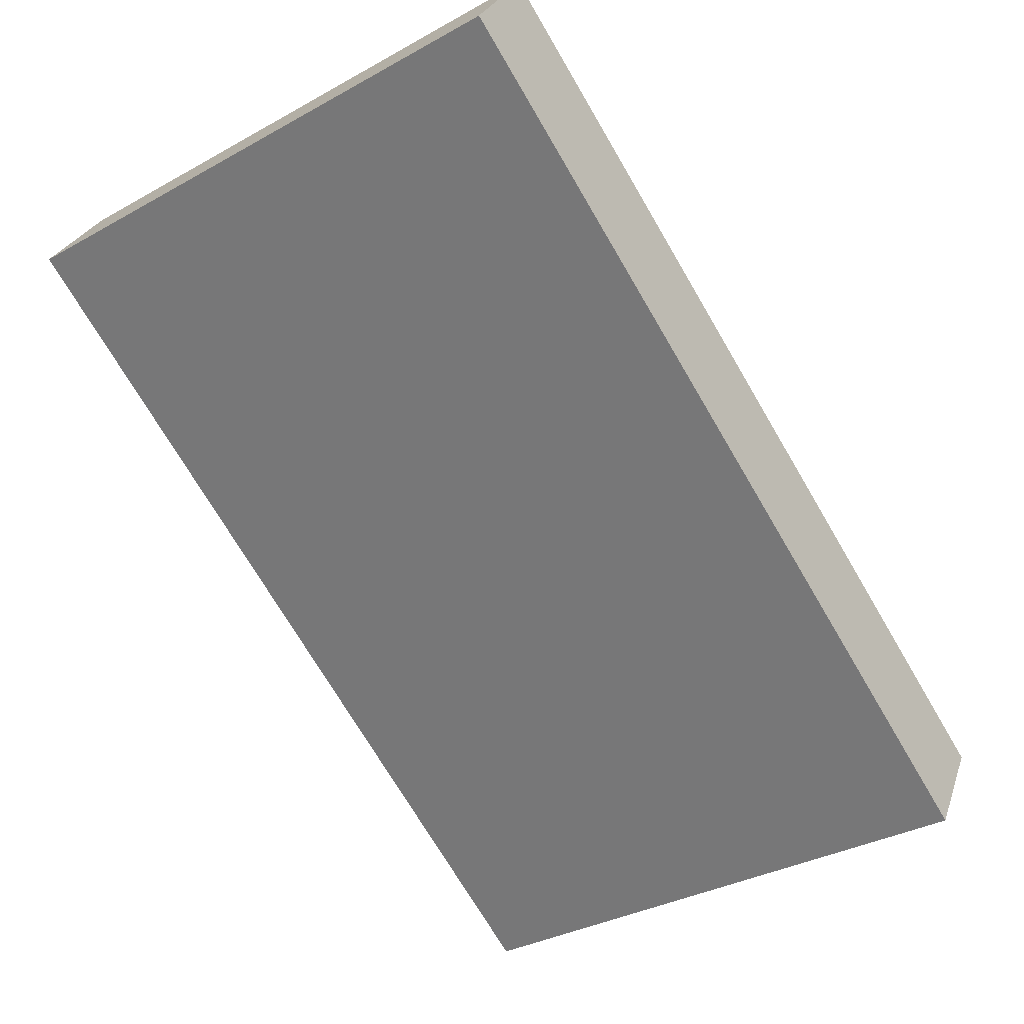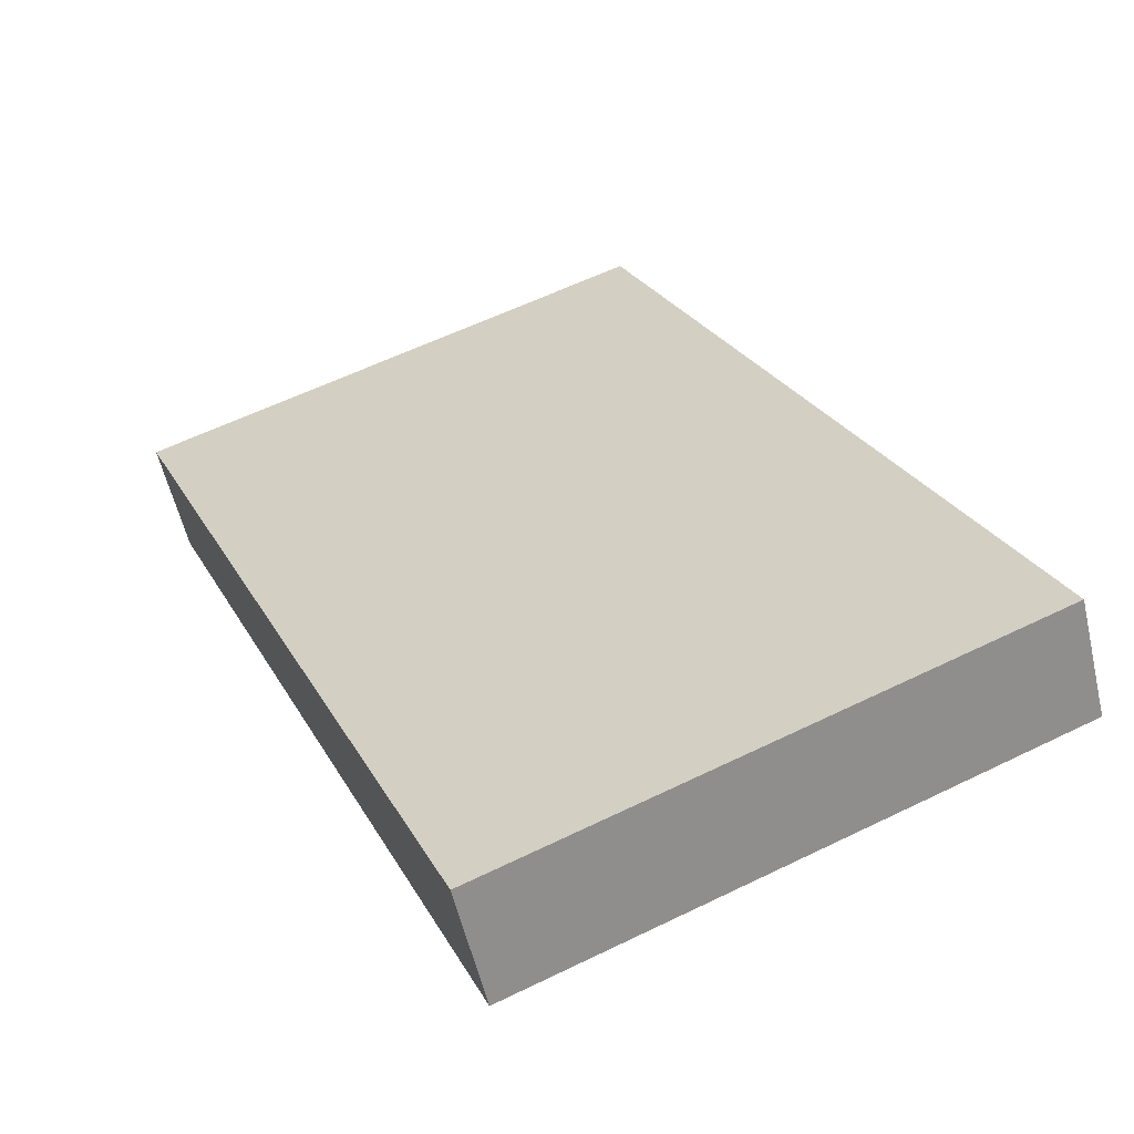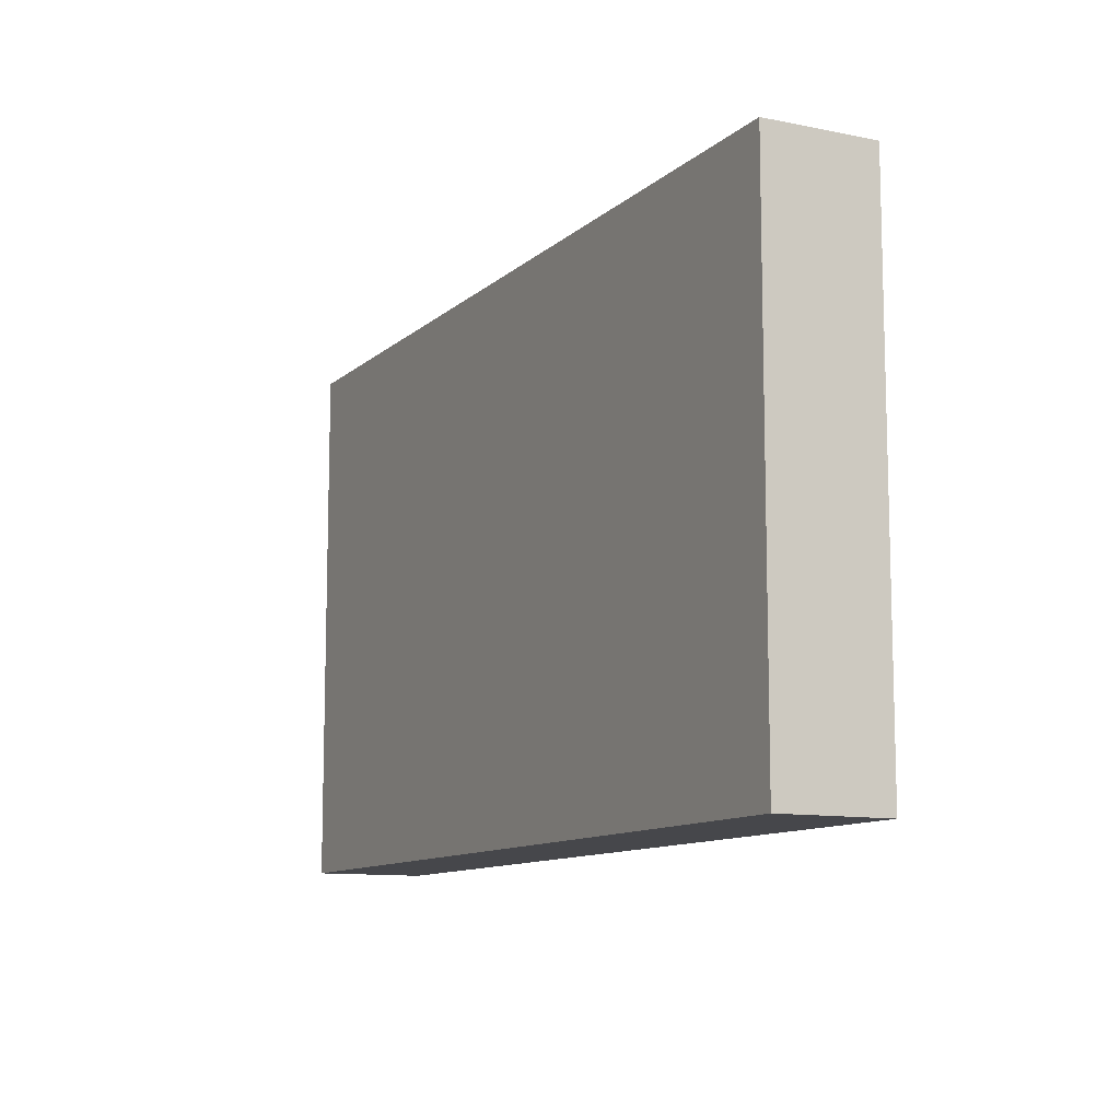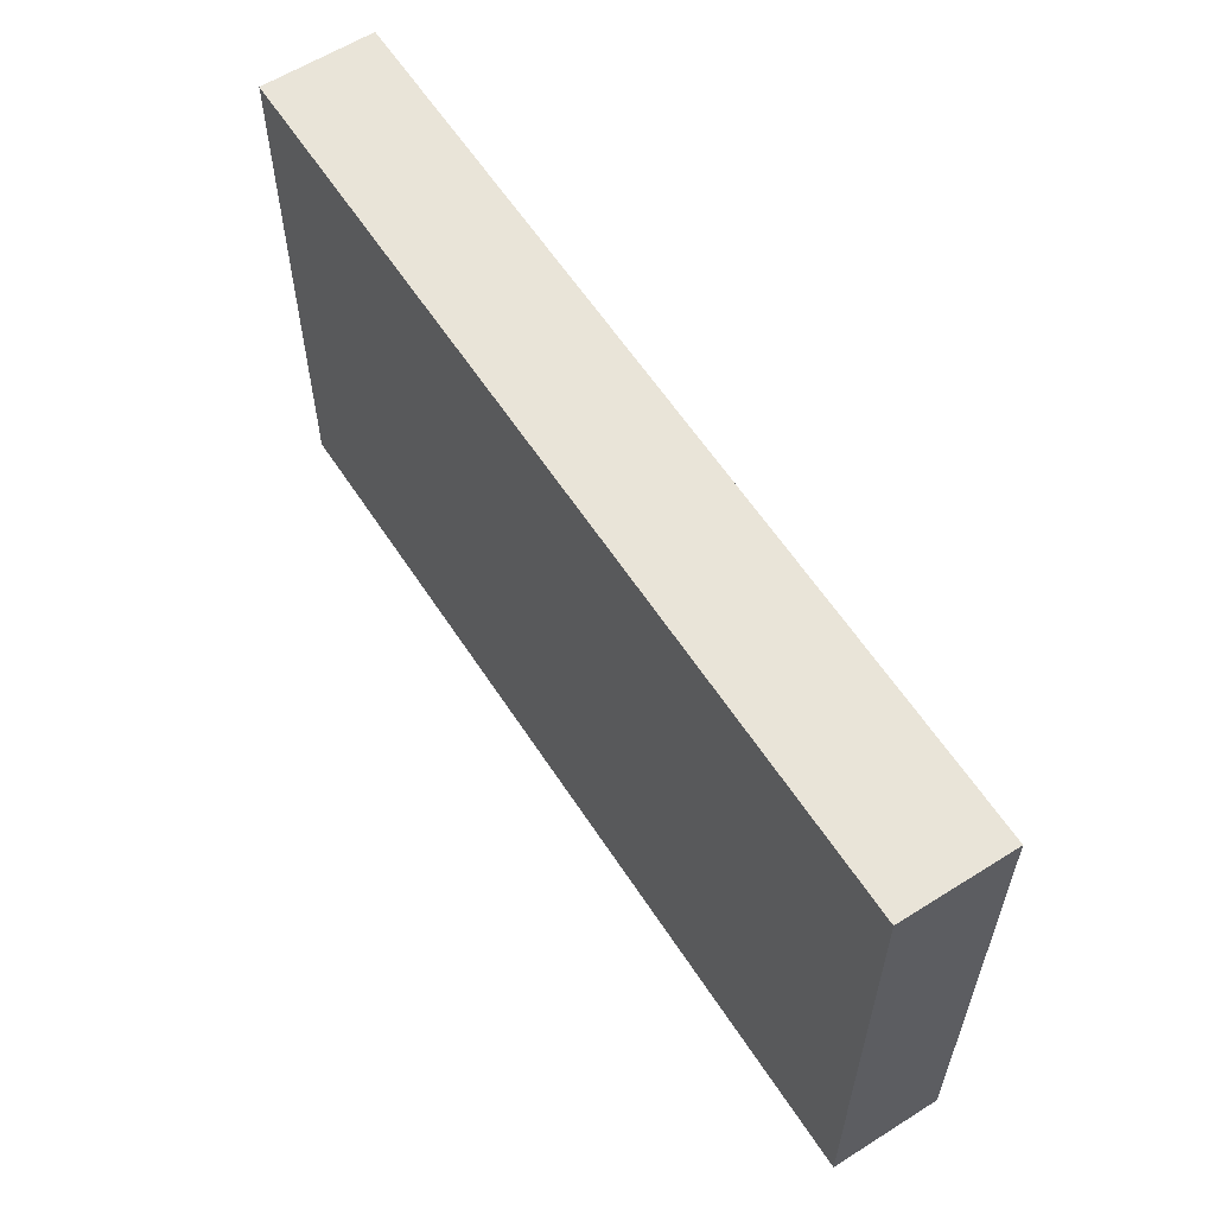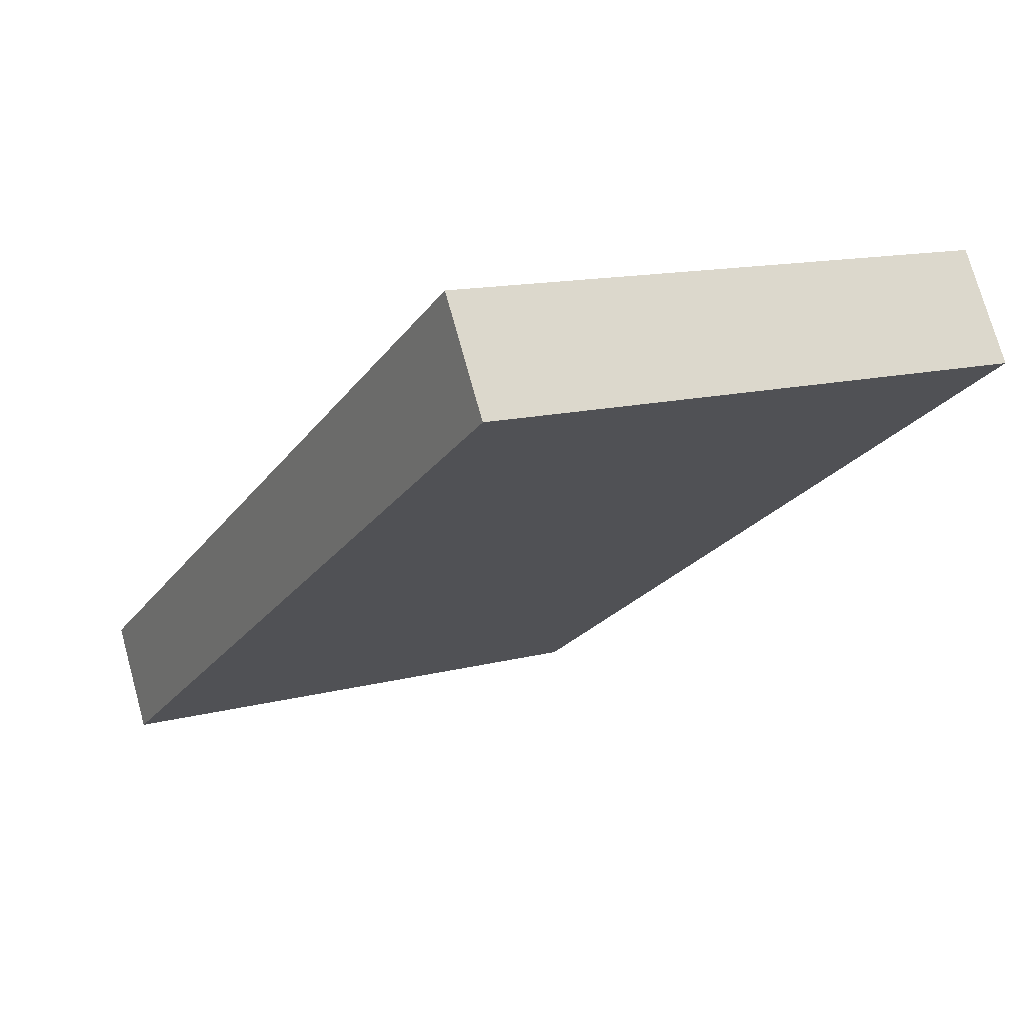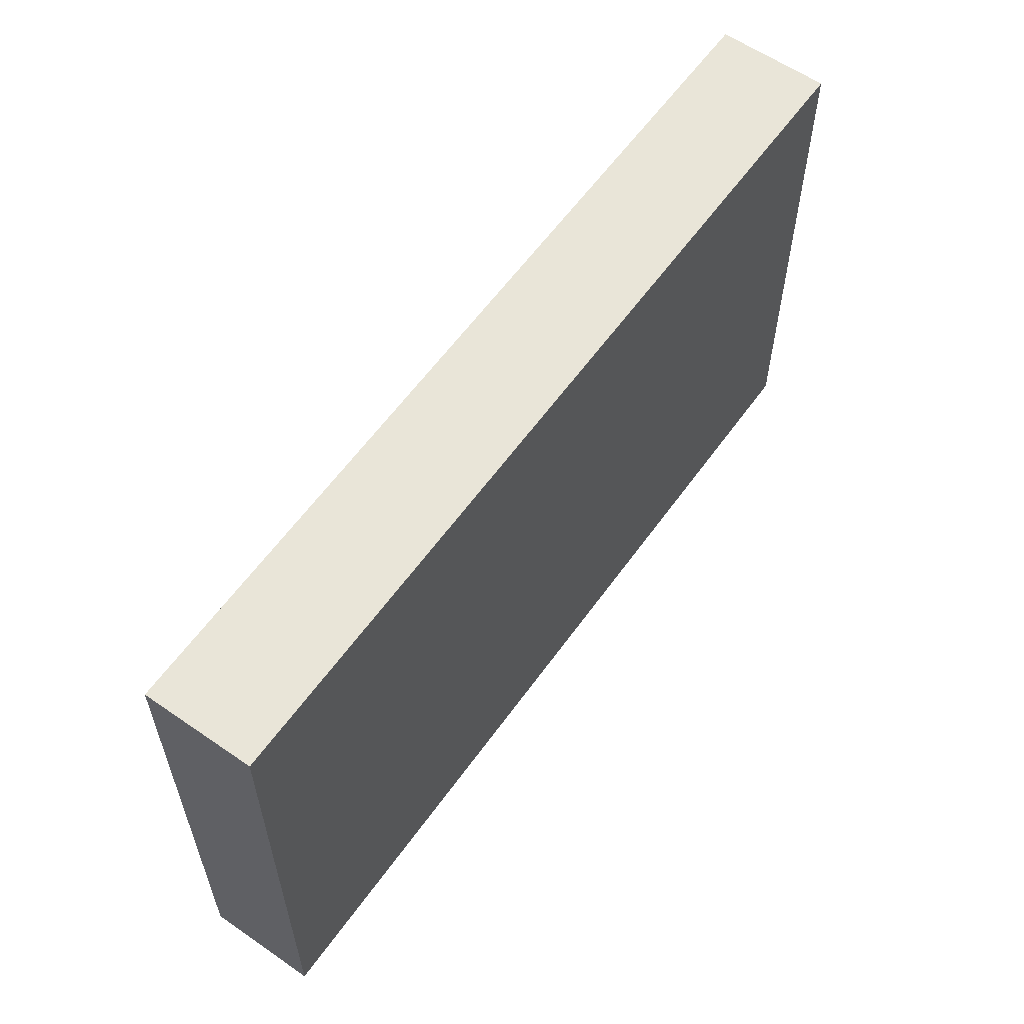
<metadata>
{"format":"obj","ext":"obj","renderer":"f3d","projection":"perspective","resolution":1024,"background":"white","views":[{"elev":-34.6,"azim":-53.4,"up":"+Z"},{"elev":59.7,"azim":-116.5,"up":"+Z"},{"elev":-10.7,"azim":94.7,"up":"+Y"},{"elev":60.1,"azim":88.9,"up":"+Y"},{"elev":13.5,"azim":-120.6,"up":"+Z"},{"elev":59.7,"azim":157.2,"up":"+Y"}]}
</metadata>
<code>
v 792.1 -518.8 -364
v 678.3 -518.8 -547.4
v 792.1 518.8 -364
v 678.3 518.8 -547.4
v -678.3 518.8 547.4
v -792.1 518.8 364
v -678.3 -518.8 547.4
v -792.1 -518.8 364
f 1 2 4 3
f 3 4 6 5
f 5 6 8 7
f 7 8 2 1
f 2 8 6 4
f 7 1 3 5

</code>
